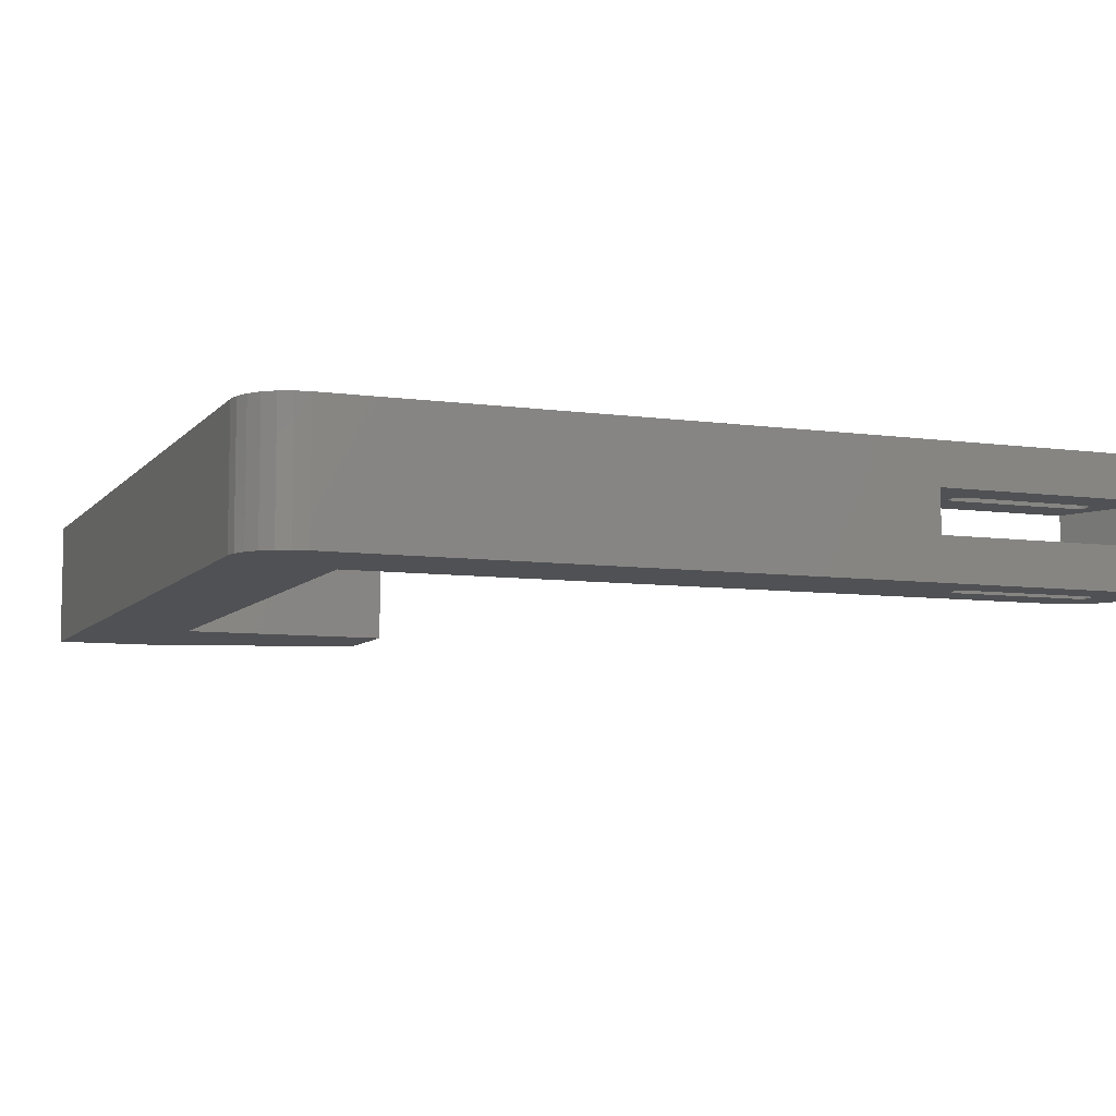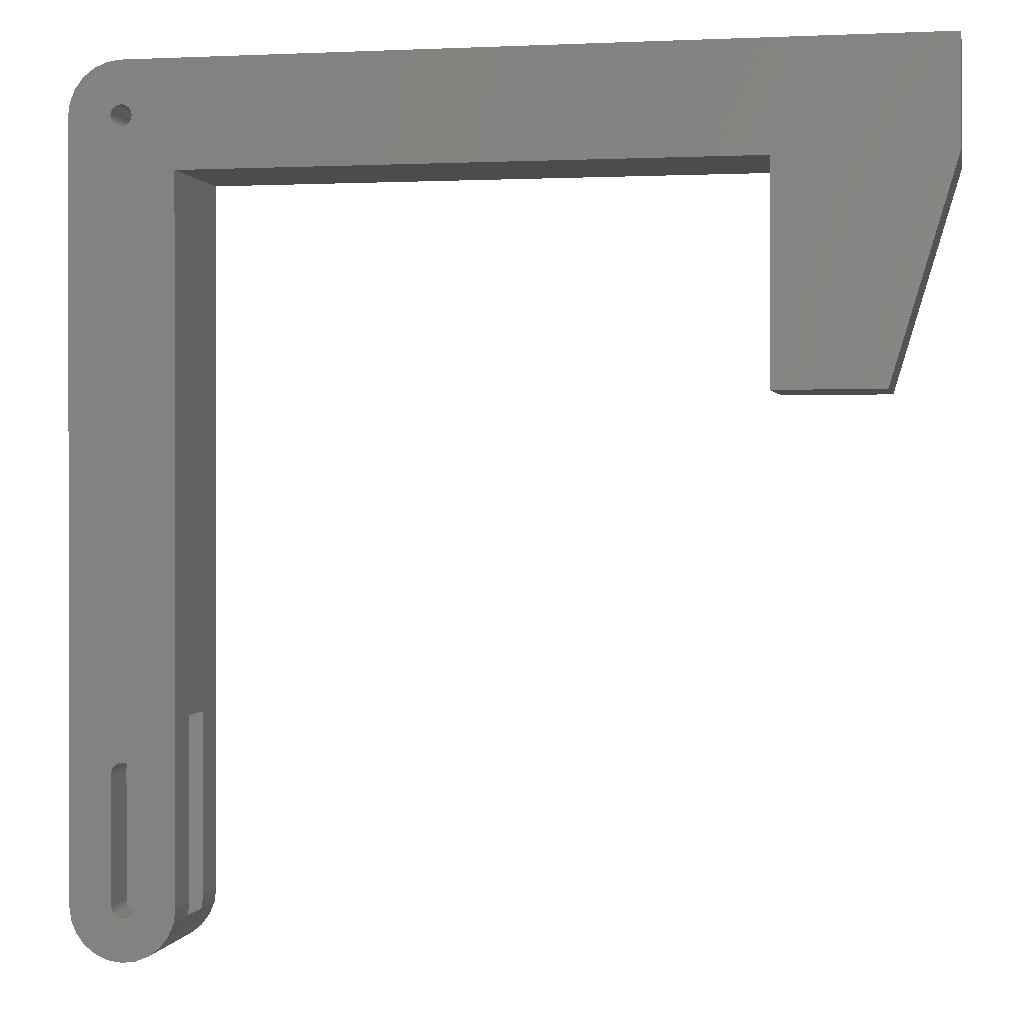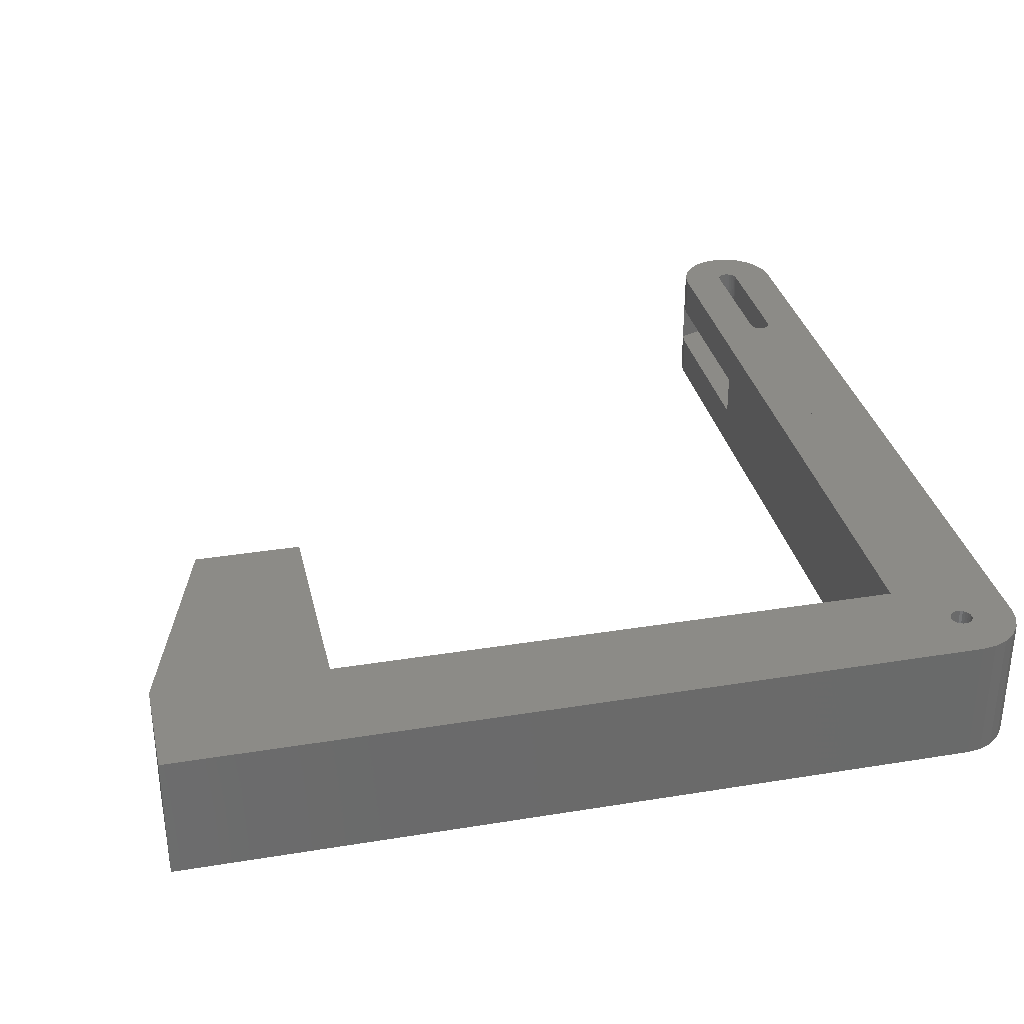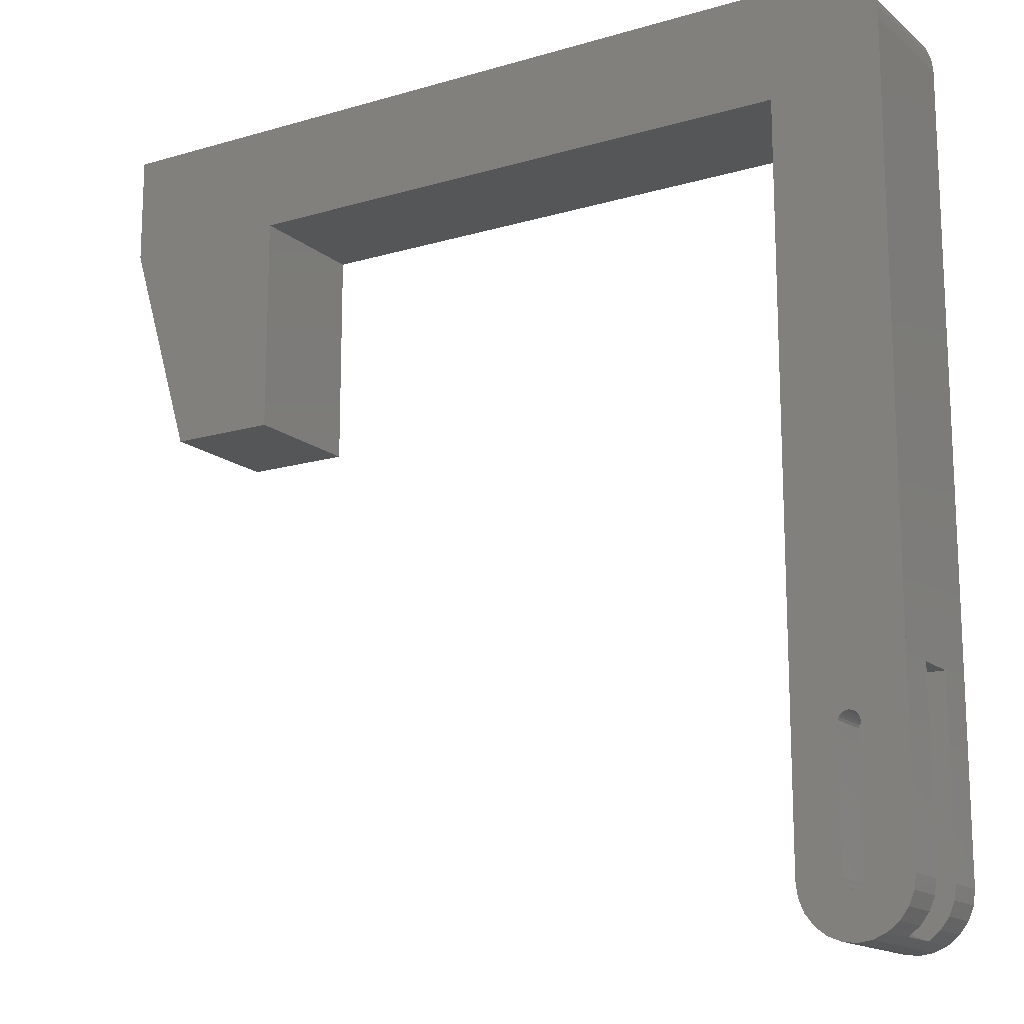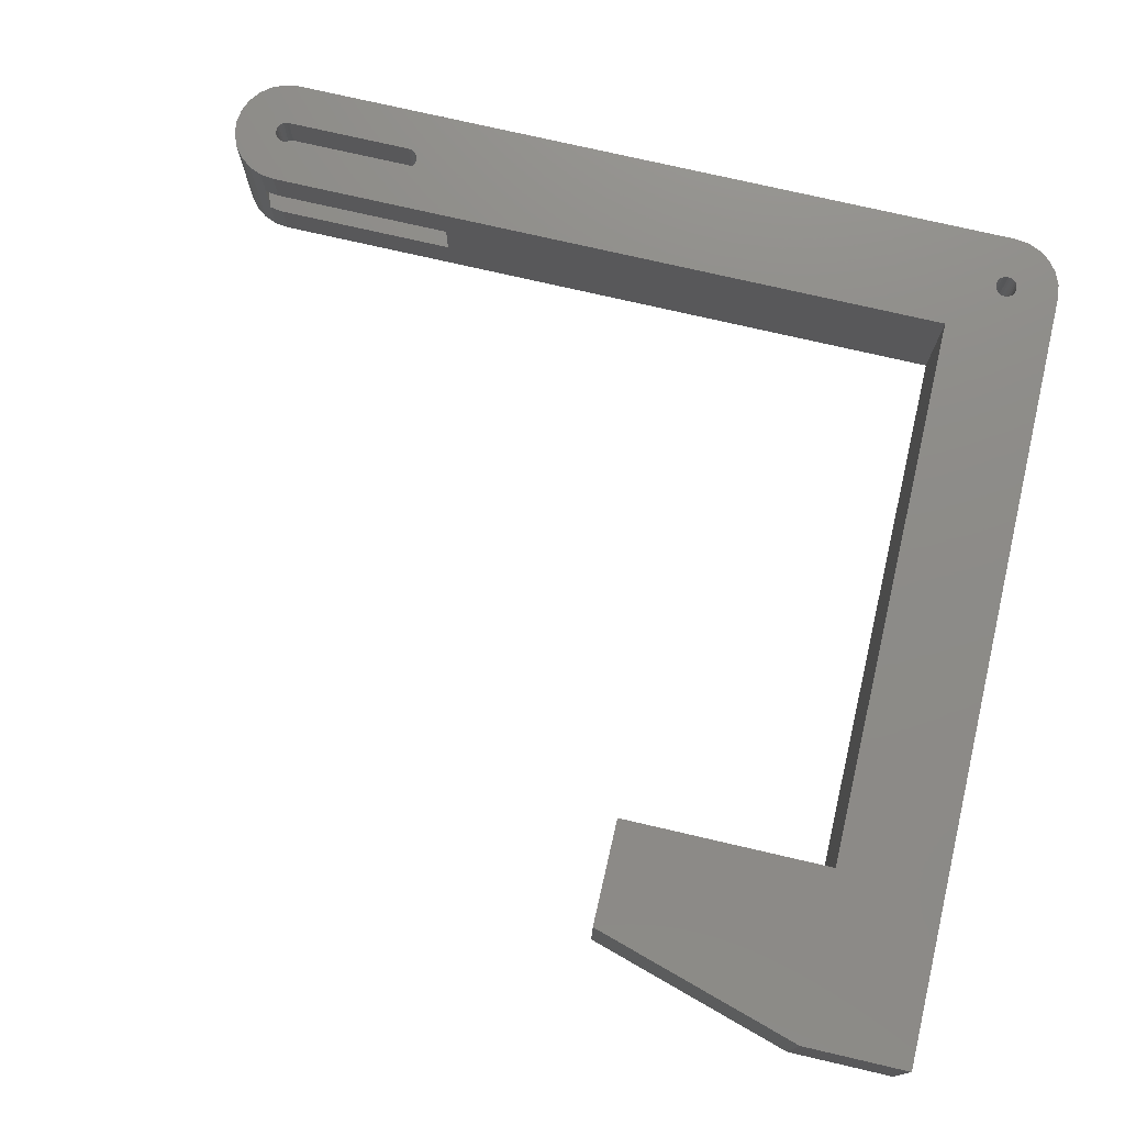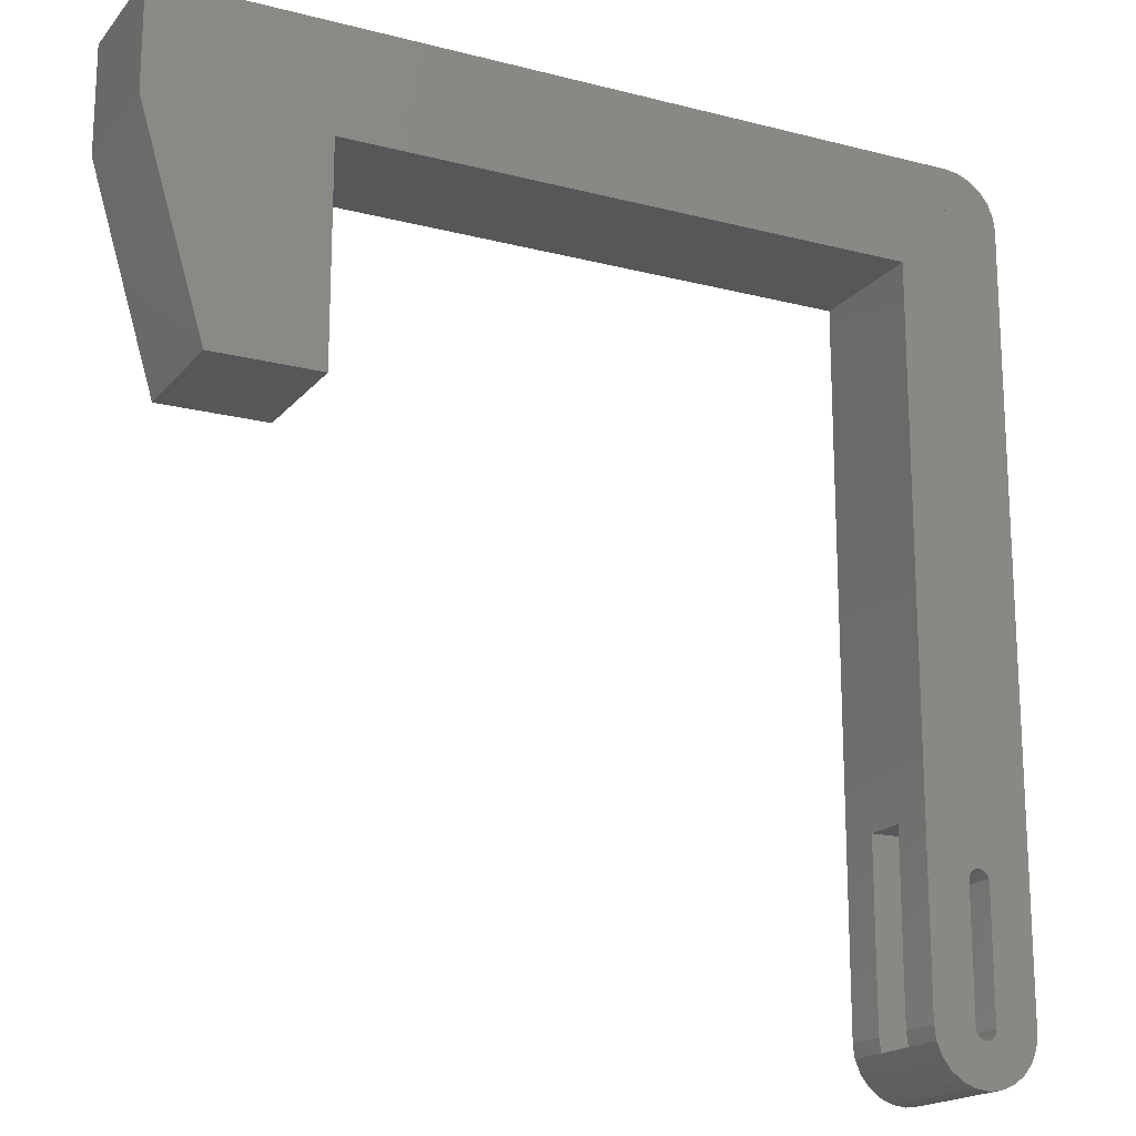
<metadata>
{"format":"stl","ext":"stl","renderer":"f3d","projection":"perspective","resolution":1024,"background":"white","views":[{"elev":-7.5,"azim":-111.7,"up":"+Z"},{"elev":0.5,"azim":10.8,"up":"+Y"},{"elev":33.0,"azim":167.3,"up":"+Z"},{"elev":-15.7,"azim":-148.3,"up":"+Y"},{"elev":75.6,"azim":103.0,"up":"+Z"},{"elev":-18.0,"azim":153.3,"up":"+Y"}]}
</metadata>
<code>
# stl→obj: 226 verts, 486 faces
v -19.75 -9.25 4
v -14.75 -9.25 2
v -14.75 -9.25 4
v -19.75 -9.25 2
v 19.75 15.25 6
v 19.75 20.25 0
v 19.75 20.25 6
v 19.75 15.25 0
v -17.25 20.25 6
v -17.25 20.25 0
v -19.02 -19.52 0
v -18.5 -19.92 2
v -19.02 -19.52 2
v -18.5 -19.92 0
v -19.42 -19 0
v -19.66 -18.4 2
v -19.66 -18.4 0
v -19.42 -19 2
v -15.08 -19 6
v -14.84 -18.4 4
v -14.84 -18.4 6
v -14.84 -18.4 2
v -15.08 -19 0
v -14.84 -18.4 0
v -15.48 -19.52 6
v -15.48 -19.52 0
v -18.5 -19.92 6
v -17.9 -20.16 0
v -17.9 -20.16 6
v -18.5 -19.92 4
v -17.25 -20.25 0
v -16.6 -20.16 6
v -17.25 -20.25 6
v -16.6 -20.16 0
v -19.75 -17.75 2
v -19.75 -17.75 0
v -19.75 -9.25 0
v -17.75 -17.75 2
v -17.75 -11.75 2
v -17.73 -17.88 2
v -17.68 -18 2
v -17.6 -18.1 2
v -17.5 -18.18 2
v -17.38 -18.23 2
v -17.25 -18.25 2
v -17.12 -18.23 2
v -17 -18.18 2
v -16.9 -18.1 2
v -16.82 -18 2
v -16.77 -17.88 2
v -16.75 -17.75 2
v -16.75 -11.75 2
v -17.5 -11.32 2
v -17.6 -11.4 2
v -17.68 -11.5 2
v -17.73 -11.62 2
v -17.38 -11.27 2
v -17.25 -11.25 2
v -17.12 -11.27 2
v -17 -11.32 2
v -16.9 -11.4 2
v -16.82 -11.5 2
v -16.77 -11.62 2
v -14.75 -17.75 2
v -16 -19.92 0
v -16 -19.92 6
v -14.75 -17.75 0
v -19.75 17.75 6
v -19.75 17.75 0
v -19.75 -9.25 6
v -14.75 -9.25 6
v -14.75 15.25 0
v -14.75 15.25 6
v -14.75 -9.25 0
v -18.5 19.92 6
v -19.02 19.52 0
v -19.02 19.52 6
v -18.5 19.92 0
v -19.42 19 0
v -19.42 19 6
v -17.9 20.16 6
v -17.9 20.16 0
v -19.66 18.4 0
v -19.66 18.4 6
v -19.66 -18.4 4
v -19.75 -17.75 6
v -19.75 -17.75 4
v -19.66 -18.4 6
v -19.02 -19.52 6
v -19.02 -19.52 4
v -14.75 -17.75 4
v -14.75 -17.75 6
v -19.42 -19 6
v -19.42 -19 4
v 11.75 15.25 6
v 11.75 15.25 0
v 11.75 5.25 0
v 16.75 5.25 6
v 11.75 5.25 6
v 16.75 5.25 0
v -17.75 -17.75 0
v -17.73 -17.88 0
v -17.75 -11.75 0
v -17.68 -18 0
v -17.6 -18.1 0
v -17.5 -18.18 0
v -17.38 -18.23 0
v -17.25 -18.25 0
v -17.12 -18.23 0
v -17 -18.18 0
v -16.9 -18.1 0
v -16.82 -18 0
v -16.77 -17.88 0
v -16.75 -17.75 0
v -17.75 17.75 0
v -17.73 -11.62 0
v -17.73 17.62 0
v -17.68 -11.5 0
v -17.68 17.5 0
v -17.6 17.4 0
v -17.6 -11.4 0
v -17.5 17.32 0
v -17.5 -11.32 0
v -17.38 -11.27 0
v -17.38 17.27 0
v -17.25 -11.25 0
v -17.25 17.25 0
v -17.12 17.27 0
v -17.12 -11.27 0
v -17 17.32 0
v -17 -11.32 0
v -16.9 17.4 0
v -16.9 -11.4 0
v -16.82 17.5 0
v -16.82 -11.5 0
v -16.77 -11.62 0
v -16.77 17.62 0
v -16.75 17.75 0
v -16.75 -11.75 0
v -17.73 17.88 0
v -17.68 18 0
v -17.6 18.1 0
v -17.5 18.18 0
v -17.38 18.23 0
v -17.25 18.25 0
v -17.12 18.23 0
v -17 18.18 0
v -16.9 18.1 0
v -16.82 18 0
v -16.77 17.88 0
v -17.25 18.25 6
v -17.12 18.23 6
v -17.12 17.27 6
v -17.25 17.25 6
v -17.68 18 6
v -17.73 17.88 6
v -17.5 18.18 6
v -17.6 18.1 6
v -16.75 17.75 6
v -16.77 17.62 6
v -17.75 17.75 6
v -17.73 17.62 6
v -17 17.32 6
v -16.9 17.4 6
v -16.9 18.1 6
v -17 18.18 6
v -16.82 18 6
v -16.77 17.88 6
v -17.68 17.5 6
v -17.6 17.4 6
v -17.5 17.32 6
v -17.38 17.27 6
v -17.38 18.23 6
v -16.82 17.5 6
v -17.75 -17.75 6
v -17.73 -17.88 6
v -17.68 -18 6
v -17.6 -18.1 6
v -17.5 -18.18 6
v -17.38 -18.23 6
v -17.25 -18.25 6
v -17.12 -18.23 6
v -17 -18.18 6
v -16.9 -18.1 6
v -16.82 -18 6
v -16.77 -17.88 6
v -16.75 -17.75 6
v -17.75 -11.75 6
v -17.73 -11.62 6
v -17.68 -11.5 6
v -17.6 -11.4 6
v -17.5 -11.32 6
v -17.38 -11.27 6
v -17.25 -11.25 6
v -17.12 -11.27 6
v -17 -11.32 6
v -16.9 -11.4 6
v -16.82 -11.5 6
v -16.77 -11.62 6
v -16.75 -11.75 6
v -17.38 -11.27 4
v -17.25 -11.25 4
v -16.75 -11.75 4
v -16.77 -11.62 4
v -17 -11.32 4
v -16.9 -11.4 4
v -17.5 -11.32 4
v -17.6 -11.4 4
v -17.68 -18 4
v -17.6 -18.1 4
v -16.77 -17.88 4
v -16.75 -17.75 4
v -17.75 -11.75 4
v -17.75 -17.75 4
v -17.5 -18.18 4
v -17 -18.18 4
v -17.12 -18.23 4
v -17.73 -17.88 4
v -16.9 -18.1 4
v -17.68 -11.5 4
v -17.73 -11.62 4
v -16.82 -18 4
v -16.82 -11.5 4
v -17.25 -18.25 4
v -17.38 -18.23 4
v -17.12 -11.27 4
f 1 2 3
f 2 1 4
f 5 6 7
f 6 5 8
f 6 9 7
f 9 6 10
f 11 12 13
f 12 11 14
f 15 16 17
f 16 15 18
f 19 20 21
f 20 19 22
f 22 23 24
f 23 22 19
f 25 23 19
f 23 25 26
f 27 28 29
f 28 27 30
f 28 30 12
f 28 12 14
f 31 32 33
f 32 31 34
f 11 18 15
f 18 11 13
f 17 35 36
f 35 17 16
f 36 4 37
f 4 36 35
f 12 38 39
f 38 12 40
f 40 12 41
f 41 12 42
f 42 12 43
f 43 12 44
f 44 12 45
f 45 12 22
f 45 22 46
f 46 22 47
f 47 22 48
f 48 22 49
f 49 22 50
f 50 22 51
f 51 22 52
f 4 53 2
f 53 4 54
f 54 4 55
f 55 4 56
f 56 4 35
f 56 35 16
f 56 16 18
f 56 18 13
f 56 13 39
f 39 13 12
f 2 53 57
f 2 57 58
f 2 58 59
f 2 59 60
f 2 60 61
f 2 61 62
f 2 62 63
f 2 63 52
f 2 52 22
f 2 22 64
f 65 25 66
f 25 65 26
f 64 24 67
f 24 64 22
f 29 31 33
f 31 29 28
f 32 65 66
f 65 32 34
f 37 68 69
f 68 37 1
f 1 37 4
f 70 68 1
f 71 72 73
f 72 71 3
f 3 74 72
f 74 3 2
f 75 76 77
f 76 75 78
f 79 77 76
f 77 79 80
f 10 81 9
f 81 10 82
f 83 80 79
f 80 83 84
f 69 84 83
f 84 69 68
f 82 75 81
f 75 82 78
f 85 86 87
f 86 85 88
f 89 30 27
f 30 89 90
f 87 70 1
f 70 87 86
f 21 91 92
f 91 21 20
f 90 93 94
f 93 90 89
f 94 88 85
f 88 94 93
f 72 95 73
f 95 72 96
f 97 98 99
f 98 97 100
f 97 95 96
f 95 97 99
f 98 8 5
f 8 98 100
f 69 36 37
f 36 69 17
f 17 69 83
f 17 83 15
f 15 83 79
f 15 79 11
f 11 79 76
f 11 76 78
f 11 78 14
f 14 78 82
f 14 82 28
f 28 82 101
f 28 101 102
f 28 102 31
f 101 82 103
f 31 102 104
f 31 104 105
f 31 105 106
f 31 106 107
f 31 107 108
f 31 108 34
f 34 108 109
f 34 109 110
f 34 110 111
f 34 111 112
f 34 112 113
f 34 113 114
f 115 116 103
f 116 115 117
f 116 117 118
f 118 117 119
f 118 119 120
f 118 120 121
f 121 120 122
f 121 122 123
f 123 122 124
f 124 122 125
f 124 125 126
f 126 125 127
f 126 127 128
f 126 128 129
f 129 128 130
f 129 130 131
f 131 130 132
f 131 132 133
f 133 132 134
f 133 134 135
f 135 134 136
f 136 134 137
f 136 137 138
f 136 138 139
f 82 115 103
f 115 82 140
f 140 82 10
f 140 10 141
f 141 10 142
f 142 10 143
f 143 10 144
f 144 10 145
f 145 10 146
f 146 10 6
f 146 6 147
f 147 6 148
f 148 6 149
f 149 6 150
f 150 6 138
f 138 6 72
f 138 72 139
f 139 72 114
f 114 72 34
f 34 72 65
f 65 72 26
f 26 72 23
f 23 72 24
f 24 72 74
f 72 6 96
f 96 6 100
f 100 6 8
f 100 97 96
f 67 24 74
f 151 146 152
f 146 151 145
f 153 127 154
f 127 153 128
f 155 140 141
f 140 155 156
f 142 157 158
f 157 142 143
f 137 159 138
f 159 137 160
f 158 141 142
f 141 158 155
f 161 117 115
f 117 161 162
f 130 153 163
f 153 130 128
f 164 130 163
f 130 164 132
f 147 165 166
f 165 147 148
f 156 115 140
f 115 156 161
f 148 167 165
f 167 148 149
f 150 167 149
f 167 150 168
f 138 168 150
f 168 138 159
f 162 119 117
f 119 162 169
f 122 170 171
f 170 122 120
f 127 172 154
f 172 127 125
f 157 144 173
f 144 157 143
f 152 147 166
f 147 152 146
f 132 174 134
f 174 132 164
f 134 160 137
f 160 134 174
f 144 151 173
f 151 144 145
f 125 171 172
f 171 125 122
f 169 120 119
f 120 169 170
f 86 68 70
f 68 86 88
f 68 88 84
f 84 88 93
f 84 93 80
f 80 93 89
f 80 89 77
f 77 89 75
f 75 89 27
f 75 27 81
f 81 27 29
f 81 29 175
f 175 29 176
f 176 29 33
f 176 33 177
f 177 33 178
f 178 33 179
f 179 33 180
f 180 33 181
f 181 33 182
f 182 33 32
f 182 32 183
f 183 32 184
f 184 32 185
f 185 32 186
f 186 32 187
f 187 32 159
f 92 71 21
f 98 95 99
f 81 156 9
f 156 81 161
f 161 81 188
f 188 81 175
f 9 156 155
f 9 155 158
f 9 158 157
f 9 157 173
f 9 173 151
f 9 151 152
f 9 152 7
f 7 152 166
f 7 166 165
f 7 165 167
f 7 167 168
f 7 168 159
f 7 159 73
f 73 159 32
f 73 32 66
f 73 66 25
f 73 25 19
f 73 19 21
f 73 21 71
f 7 73 95
f 7 95 98
f 7 98 5
f 189 161 188
f 161 189 162
f 162 189 190
f 162 190 169
f 169 190 191
f 169 191 170
f 170 191 192
f 170 192 171
f 171 192 193
f 171 193 172
f 172 193 194
f 172 194 154
f 154 194 195
f 154 195 153
f 153 195 196
f 153 196 163
f 163 196 197
f 163 197 164
f 164 197 198
f 164 198 174
f 174 198 199
f 174 199 160
f 160 199 200
f 160 200 159
f 159 200 187
f 140 117 115
f 117 140 119
f 119 140 141
f 119 141 120
f 120 141 142
f 120 142 122
f 122 142 143
f 122 143 125
f 125 143 144
f 125 144 145
f 125 145 127
f 146 127 145
f 127 146 128
f 128 146 147
f 128 147 130
f 130 147 148
f 130 148 132
f 132 148 134
f 134 148 149
f 134 149 150
f 134 150 137
f 137 150 138
f 139 63 136
f 63 139 52
f 114 52 139
f 52 114 51
f 113 51 114
f 51 113 50
f 112 50 113
f 50 112 49
f 111 49 112
f 49 111 48
f 111 47 48
f 47 111 110
f 110 46 47
f 46 110 109
f 109 45 46
f 45 109 108
f 45 107 44
f 107 45 108
f 44 106 43
f 106 44 107
f 106 42 43
f 42 106 105
f 41 105 104
f 105 41 42
f 40 104 102
f 104 40 41
f 40 101 38
f 101 40 102
f 39 101 103
f 101 39 38
f 56 103 116
f 103 56 39
f 56 118 55
f 118 56 116
f 55 121 54
f 121 55 118
f 121 53 54
f 53 121 123
f 53 124 57
f 124 53 123
f 124 58 57
f 58 124 126
f 58 129 59
f 129 58 126
f 129 60 59
f 60 129 131
f 60 133 61
f 133 60 131
f 135 61 133
f 61 135 62
f 136 62 135
f 62 136 63
f 201 194 193
f 194 201 202
f 203 199 204
f 199 203 200
f 205 197 196
f 197 205 206
f 191 207 192
f 207 191 208
f 178 209 177
f 209 178 210
f 211 187 212
f 187 211 186
f 175 213 188
f 213 175 214
f 179 210 178
f 210 179 215
f 216 182 183
f 182 216 217
f 177 218 176
f 218 177 209
f 184 216 183
f 216 184 219
f 189 220 190
f 220 189 221
f 176 214 175
f 214 176 218
f 222 184 185
f 184 222 219
f 188 221 189
f 221 188 213
f 206 198 197
f 198 206 223
f 224 180 181
f 180 224 225
f 192 201 193
f 201 192 207
f 225 179 180
f 179 225 215
f 202 195 194
f 195 202 226
f 190 208 191
f 208 190 220
f 212 200 203
f 200 212 187
f 195 205 196
f 205 195 226
f 211 185 186
f 185 211 222
f 223 199 198
f 199 223 204
f 217 181 182
f 181 217 224
f 2 67 74
f 67 2 64
f 71 91 3
f 91 71 92
f 1 221 87
f 221 1 220
f 220 1 208
f 208 1 207
f 207 1 3
f 87 221 85
f 85 221 94
f 94 221 90
f 90 221 213
f 90 213 30
f 207 3 201
f 201 3 202
f 202 3 226
f 226 3 205
f 205 3 206
f 206 3 223
f 223 3 204
f 204 3 203
f 203 3 212
f 212 3 20
f 20 3 91
f 30 224 20
f 224 30 225
f 225 30 215
f 215 30 210
f 210 30 209
f 209 30 218
f 218 30 214
f 214 30 213
f 20 224 217
f 20 217 216
f 20 216 219
f 20 219 222
f 20 222 211
f 20 211 212
f 20 12 30
f 12 20 22

</code>
